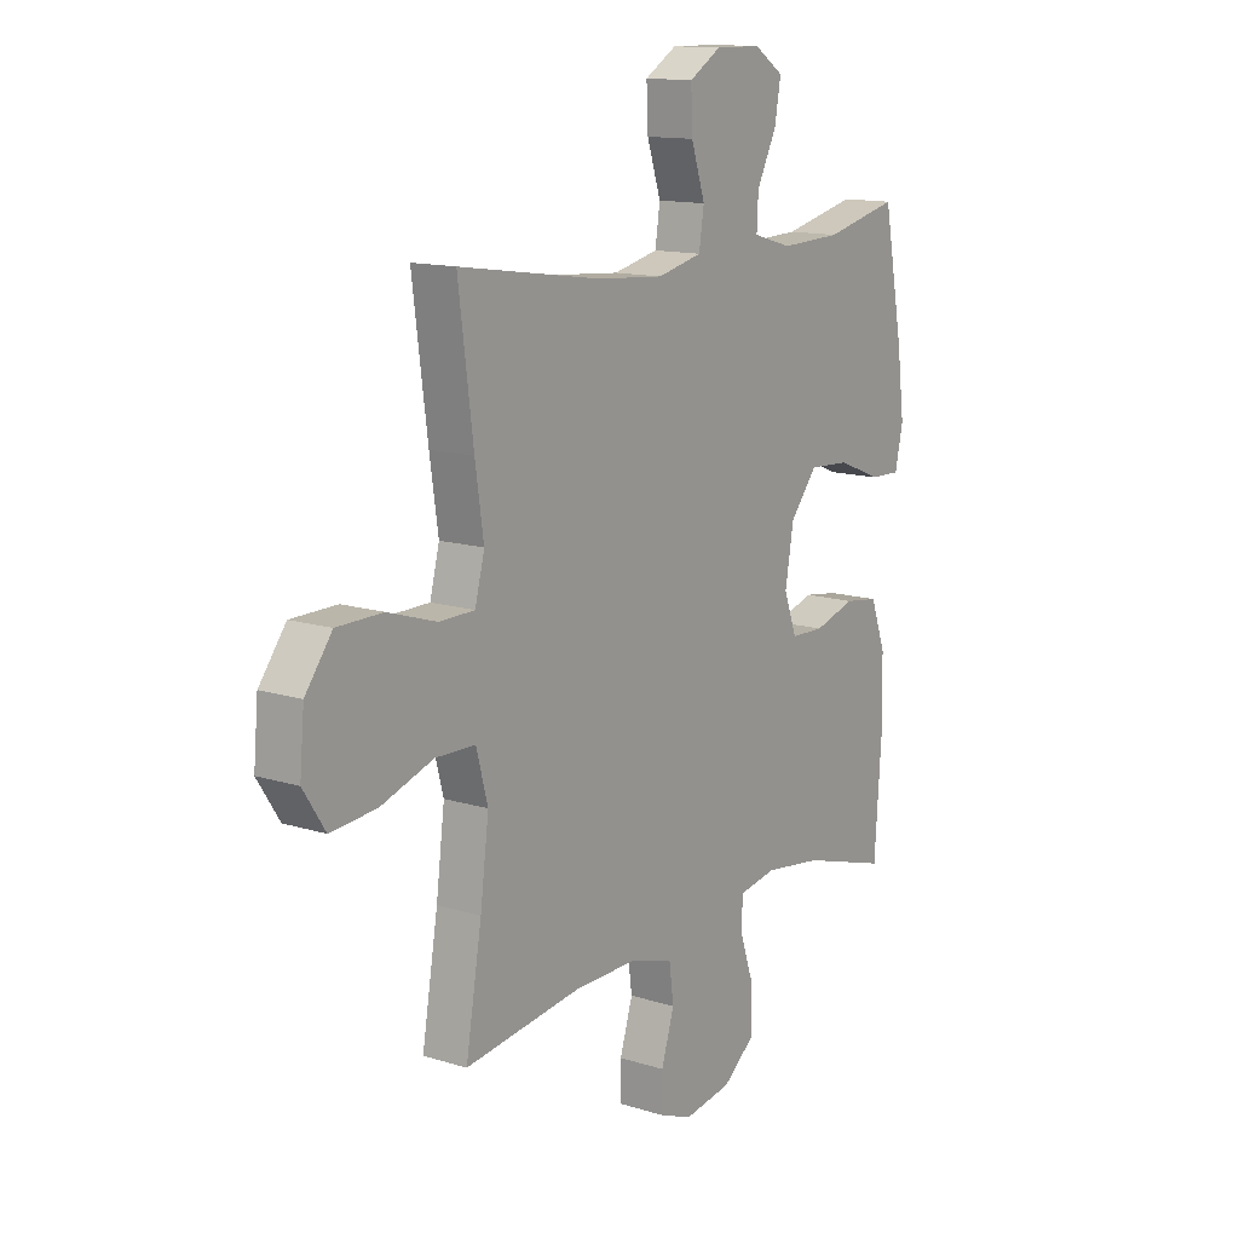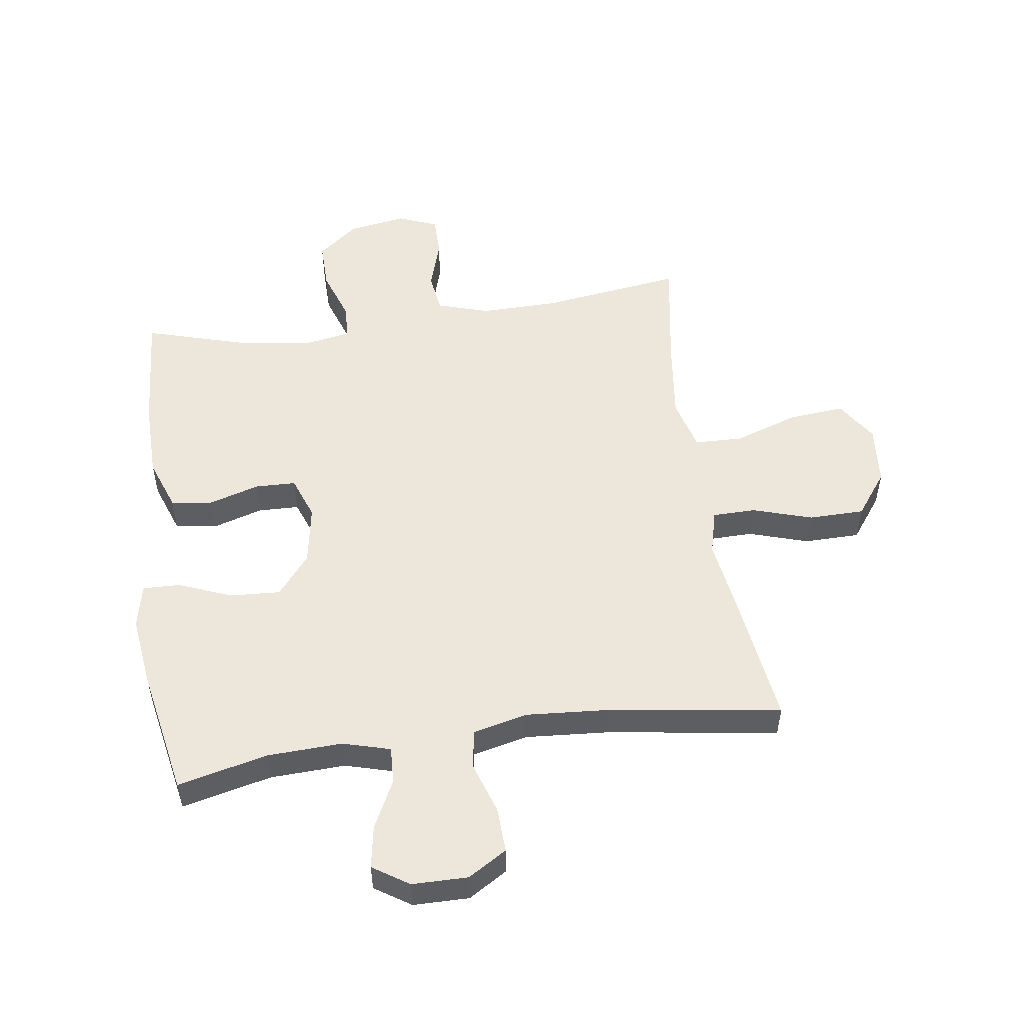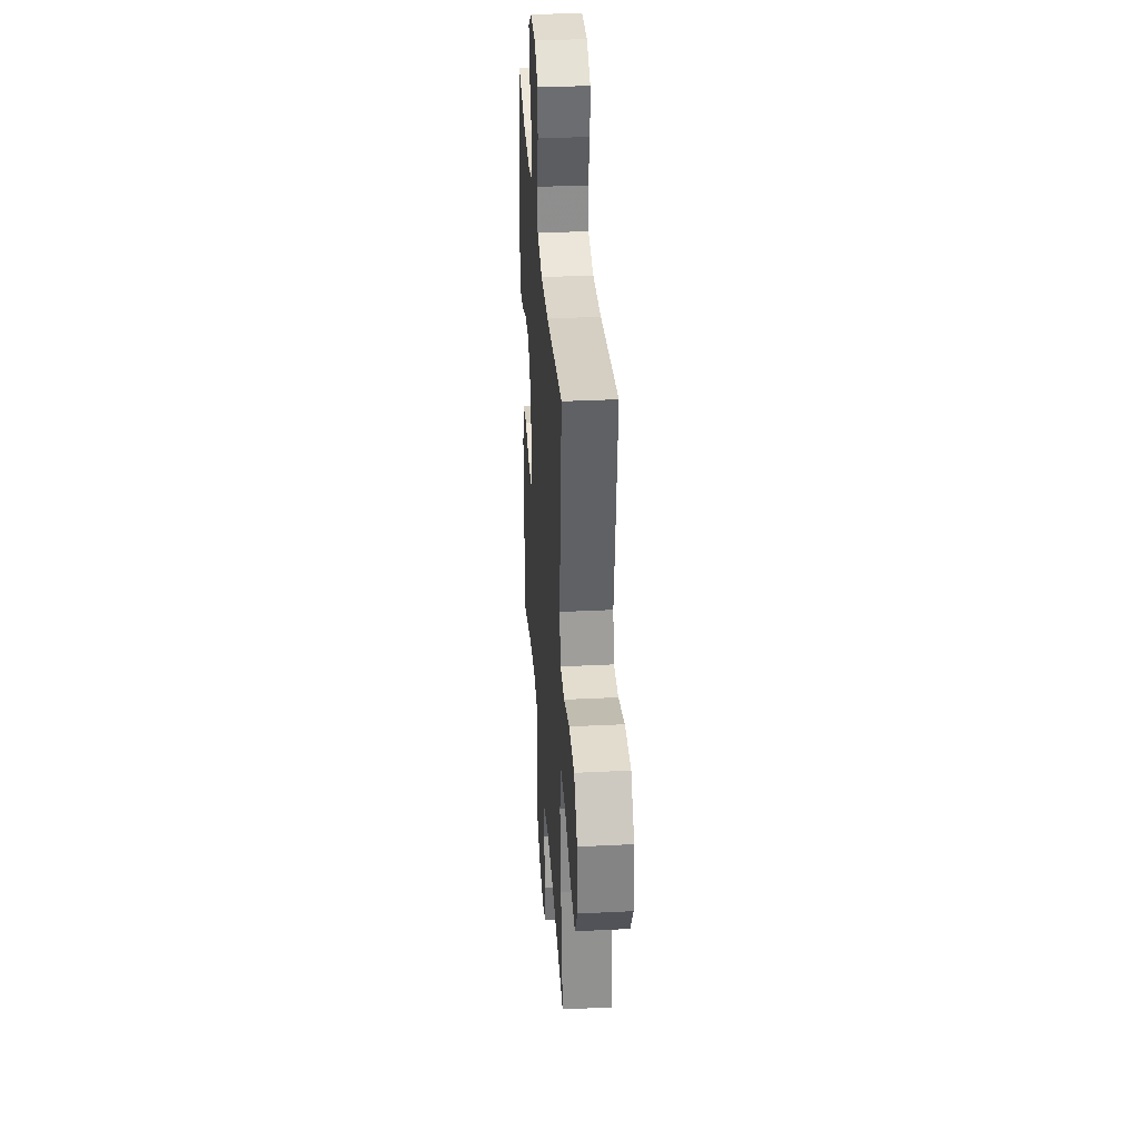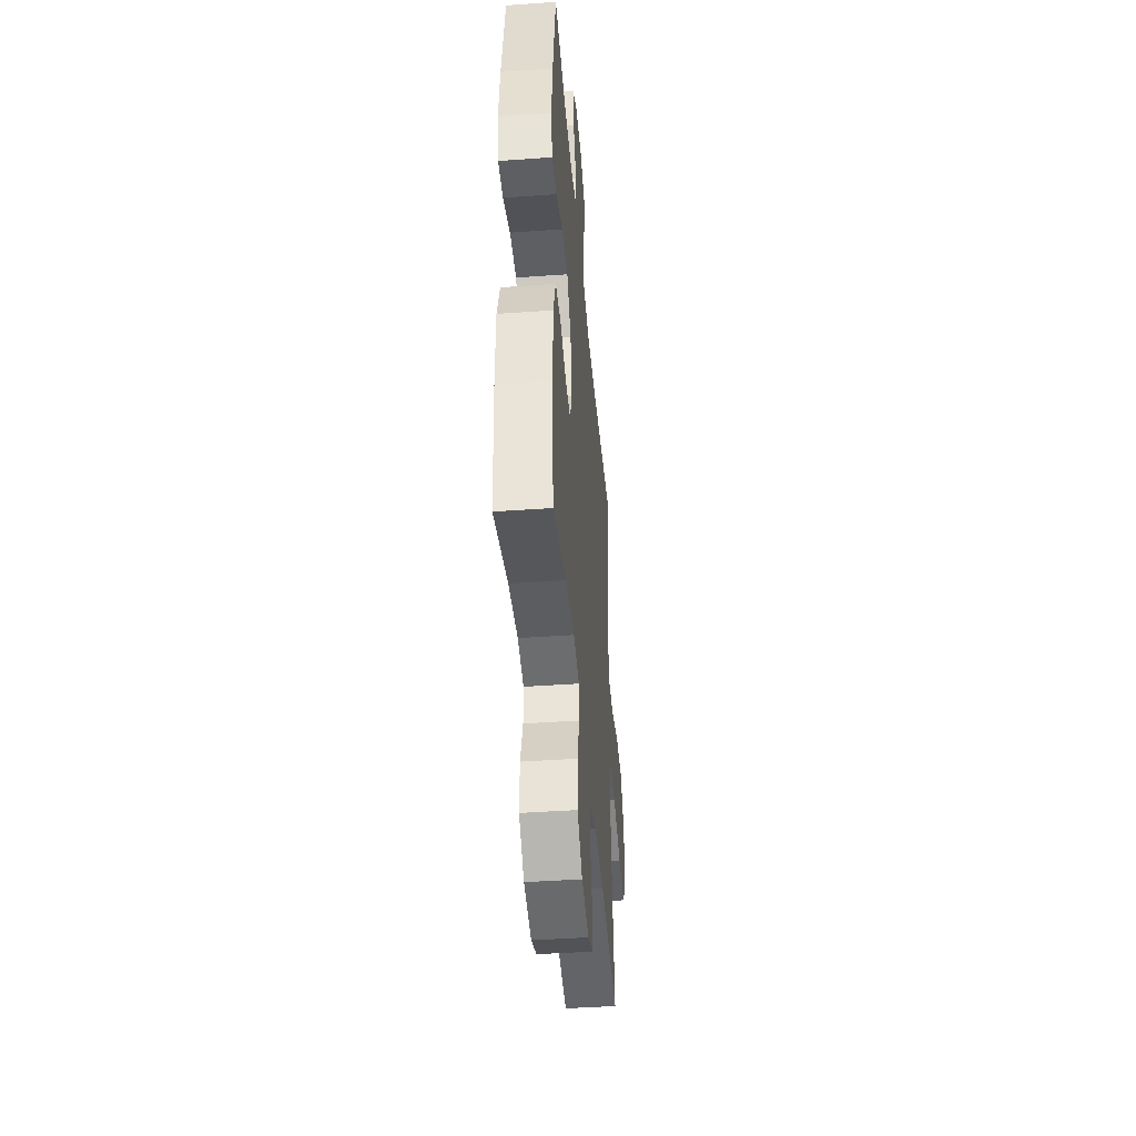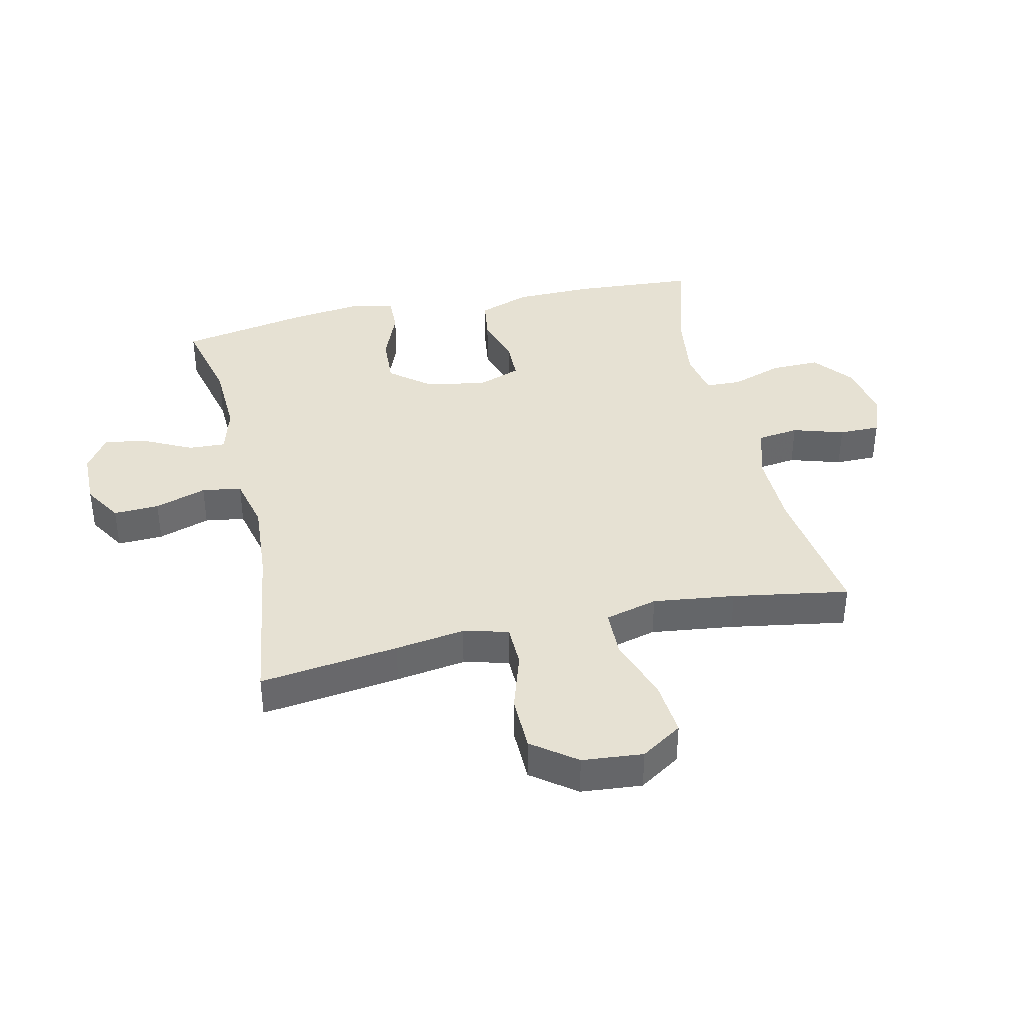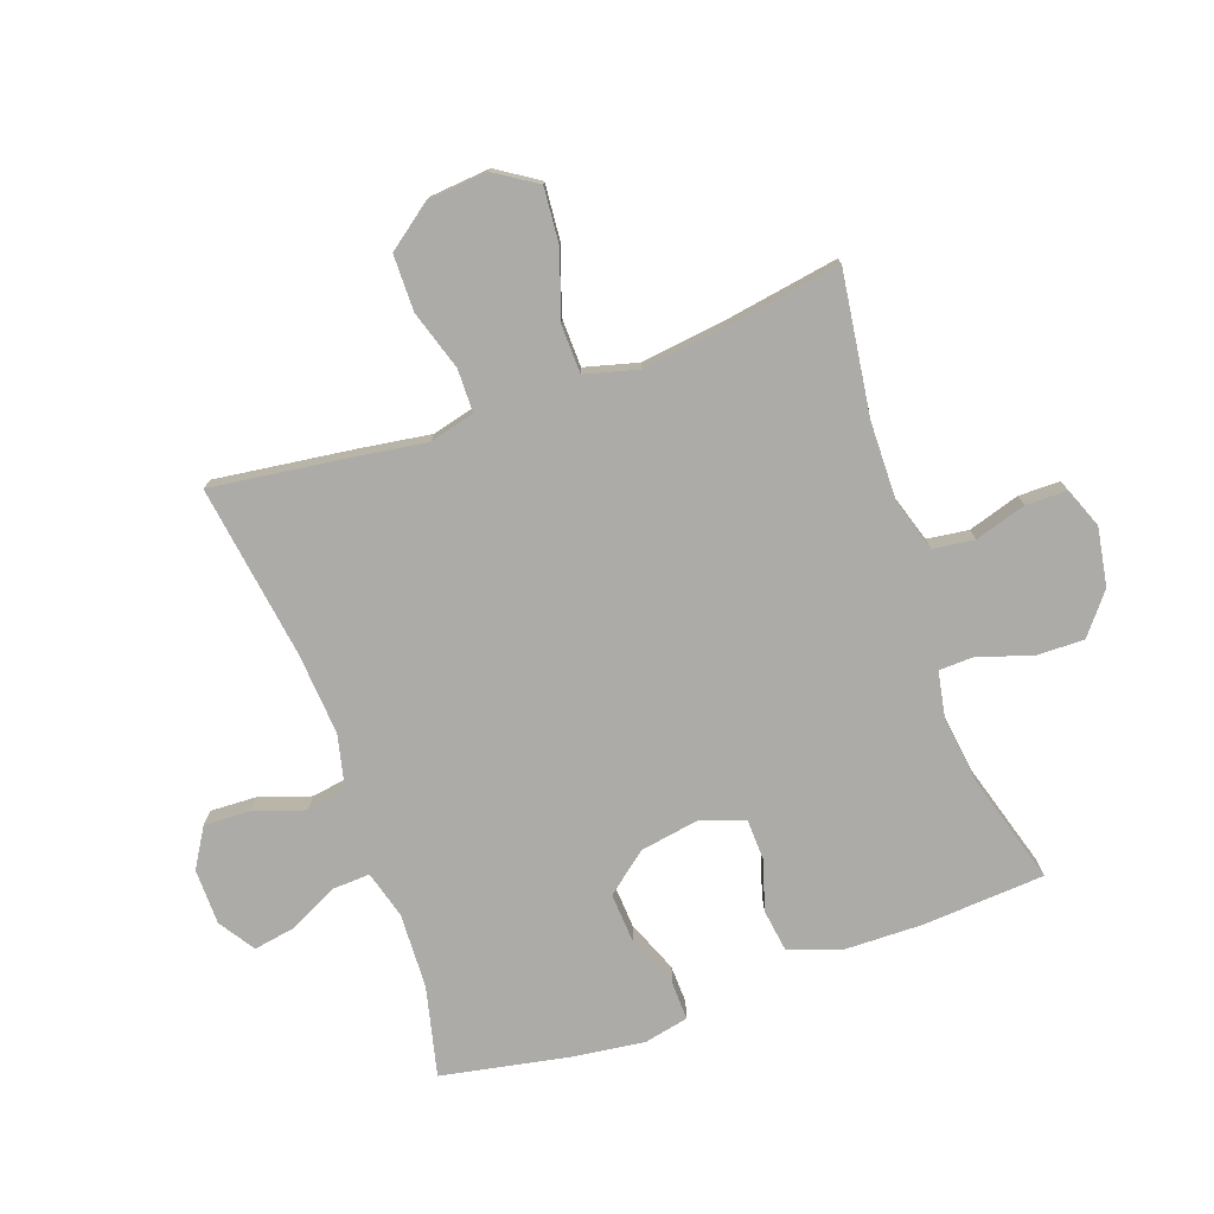
<metadata>
{"format":"obj","ext":"obj","renderer":"f3d","projection":"perspective","resolution":1024,"background":"white","views":[{"elev":13.4,"azim":125.3,"up":"+Z"},{"elev":52.3,"azim":-8.2,"up":"+Y"},{"elev":34.0,"azim":86.2,"up":"+Z"},{"elev":-43.6,"azim":-85.2,"up":"+Z"},{"elev":38.7,"azim":77.2,"up":"+Y"},{"elev":-76.2,"azim":109.5,"up":"+Y"}]}
</metadata>
<code>
v -0.5 0.07 -0.5
v -0.514 0.07 -0.299
v -0.512 0.07 -0.17
v -0.481 0.07 -0.084
v -0.412 0.07 -0.074
v -0.329 0.07 -0.099
v -0.262 0.07 -0.097
v -0.236 0.07 -0.026
v -0.253 0.07 0.073
v -0.307 0.07 0.14
v -0.39 0.07 0.135
v -0.477 0.07 0.1
v -0.539 0.07 0.098
v -0.555 0.07 0.171
v -0.54 0.07 0.289
v -0.5 0.07 0.5
v -0.352 0.07 0.465
v -0.228 0.07 0.46
v -0.15 0.07 0.482
v -0.153 0.07 0.543
v -0.193 0.07 0.623
v -0.205 0.07 0.693
v -0.146 0.07 0.732
v -0.054 0.07 0.733
v 0.01 0.07 0.694
v 0.007 0.07 0.619
v -0.021 0.07 0.534
v -0.011 0.07 0.469
v 0.079 0.07 0.448
v 0.214 0.07 0.458
v 0.5 0.07 0.5
v 0.47 0.07 0.271
v 0.453 0.07 0.156
v 0.472 0.07 0.082
v 0.543 0.07 0.081
v 0.641 0.07 0.112
v 0.733 0.07 0.111
v 0.787 0.07 0.039
v 0.796 0.07 -0.061
v 0.752 0.07 -0.129
v 0.66 0.07 -0.121
v 0.554 0.07 -0.085
v 0.474 0.07 -0.087
v 0.451 0.07 -0.174
v 0.468 0.07 -0.309
v 0.5 0.07 -0.5
v 0.266 0.07 -0.468
v 0.137 0.07 -0.466
v 0.051 0.07 -0.493
v 0.042 0.07 -0.561
v 0.068 0.07 -0.645
v 0.068 0.07 -0.713
v 0.002 0.07 -0.739
v -0.094 0.07 -0.723
v -0.16 0.07 -0.67
v -0.159 0.07 -0.59
v -0.13 0.07 -0.505
v -0.132 0.07 -0.446
v -0.208 0.07 -0.432
v -0.324 0.07 -0.448
v -0.5 0 -0.5
v -0.514 0 -0.299
v -0.512 0 -0.17
v -0.481 0 -0.084
v -0.412 0 -0.074
v -0.329 0 -0.099
v -0.262 0 -0.097
v -0.236 0 -0.026
v -0.253 0 0.073
v -0.307 0 0.14
v -0.39 0 0.135
v -0.477 0 0.1
v -0.539 0 0.098
v -0.555 0 0.171
v -0.54 0 0.289
v -0.5 0 0.5
v -0.352 0 0.465
v -0.228 0 0.46
v -0.15 0 0.482
v -0.153 0 0.543
v -0.193 0 0.623
v -0.205 0 0.693
v -0.146 0 0.732
v -0.054 0 0.733
v 0.01 0 0.694
v 0.007 0 0.619
v -0.021 0 0.534
v -0.011 0 0.469
v 0.079 0 0.448
v 0.214 0 0.458
v 0.5 0 0.5
v 0.47 0 0.271
v 0.453 0 0.156
v 0.472 0 0.082
v 0.543 0 0.081
v 0.641 0 0.112
v 0.733 0 0.111
v 0.787 0 0.039
v 0.796 0 -0.061
v 0.752 0 -0.129
v 0.66 0 -0.121
v 0.554 0 -0.085
v 0.474 0 -0.087
v 0.451 0 -0.174
v 0.468 0 -0.309
v 0.5 0 -0.5
v 0.266 0 -0.468
v 0.137 0 -0.466
v 0.051 0 -0.493
v 0.042 0 -0.561
v 0.068 0 -0.645
v 0.068 0 -0.713
v 0.002 0 -0.739
v -0.094 0 -0.723
v -0.16 0 -0.67
v -0.159 0 -0.59
v -0.13 0 -0.505
v -0.132 0 -0.446
v -0.208 0 -0.432
v -0.324 0 -0.448
f 55 56 57
f 54 55 57
f 53 54 57
f 52 53 57
f 51 52 57
f 50 51 57
f 49 50 57 58
f 48 49 58
f 47 48 58 59
f 45 46 47
f 44 45 47 59
f 40 41 42
f 39 40 42
f 38 39 42
f 37 38 42
f 36 37 42
f 35 36 42
f 34 35 42 43
f 44 59 60
f 43 44 60
f 34 43 60
f 33 34 60
f 25 26 27
f 24 25 27
f 23 24 27
f 22 23 27
f 21 22 27
f 20 21 27
f 19 20 27 28
f 18 19 28 29
f 15 16 17
f 14 15 17
f 13 14 17
f 12 13 17
f 11 12 17
f 10 11 17 18
f 9 10 18 29
f 4 5 6
f 3 4 6
f 2 3 6
f 1 2 6
f 60 1 6
f 60 6 7
f 60 7 8
f 33 60 8
f 32 33 8
f 31 32 8
f 30 31 8
f 8 9 29 30
f 117 116 115
f 117 115 114
f 117 114 113
f 117 113 112
f 117 112 111
f 117 111 110
f 118 117 110 109
f 118 109 108
f 119 118 108 107
f 107 106 105
f 119 107 105 104
f 102 101 100
f 102 100 99
f 102 99 98
f 102 98 97
f 102 97 96
f 102 96 95
f 103 102 95 94
f 120 119 104
f 120 104 103
f 120 103 94
f 120 94 93
f 87 86 85
f 87 85 84
f 87 84 83
f 87 83 82
f 87 82 81
f 87 81 80
f 88 87 80 79
f 89 88 79 78
f 77 76 75
f 77 75 74
f 77 74 73
f 77 73 72
f 77 72 71
f 78 77 71 70
f 89 78 70 69
f 66 65 64
f 66 64 63
f 66 63 62
f 66 62 61
f 66 61 120
f 67 66 120
f 68 67 120
f 68 120 93
f 68 93 92
f 68 92 91
f 68 91 90
f 90 89 69 68
f 1 61 62 2
f 2 62 63 3
f 3 63 64 4
f 4 64 65 5
f 5 65 66 6
f 6 66 67 7
f 7 67 68 8
f 8 68 69 9
f 9 69 70 10
f 10 70 71 11
f 11 71 72 12
f 12 72 73 13
f 13 73 74 14
f 14 74 75 15
f 15 75 76 16
f 16 76 77 17
f 17 77 78 18
f 18 78 79 19
f 19 79 80 20
f 20 80 81 21
f 21 81 82 22
f 22 82 83 23
f 23 83 84 24
f 24 84 85 25
f 25 85 86 26
f 26 86 87 27
f 27 87 88 28
f 28 88 89 29
f 29 89 90 30
f 30 90 91 31
f 31 91 92 32
f 32 92 93 33
f 33 93 94 34
f 34 94 95 35
f 35 95 96 36
f 36 96 97 37
f 37 97 98 38
f 38 98 99 39
f 39 99 100 40
f 40 100 101 41
f 41 101 102 42
f 42 102 103 43
f 43 103 104 44
f 44 104 105 45
f 45 105 106 46
f 46 106 107 47
f 47 107 108 48
f 48 108 109 49
f 49 109 110 50
f 50 110 111 51
f 51 111 112 52
f 52 112 113 53
f 53 113 114 54
f 54 114 115 55
f 55 115 116 56
f 56 116 117 57
f 57 117 118 58
f 58 118 119 59
f 59 119 120 60
f 60 120 61 1

</code>
